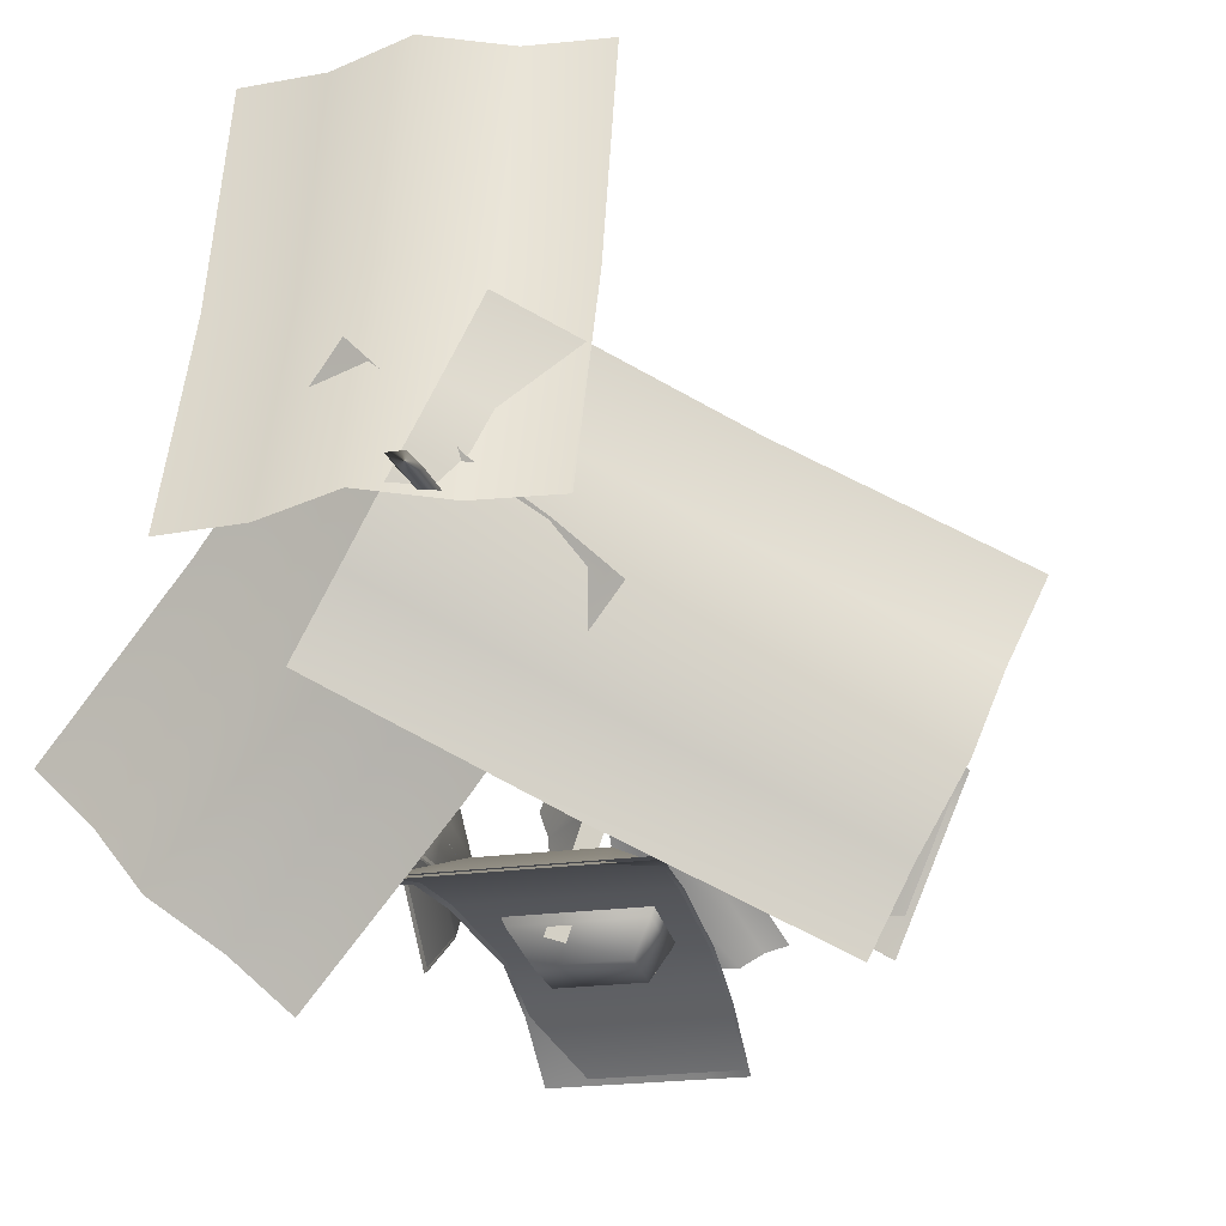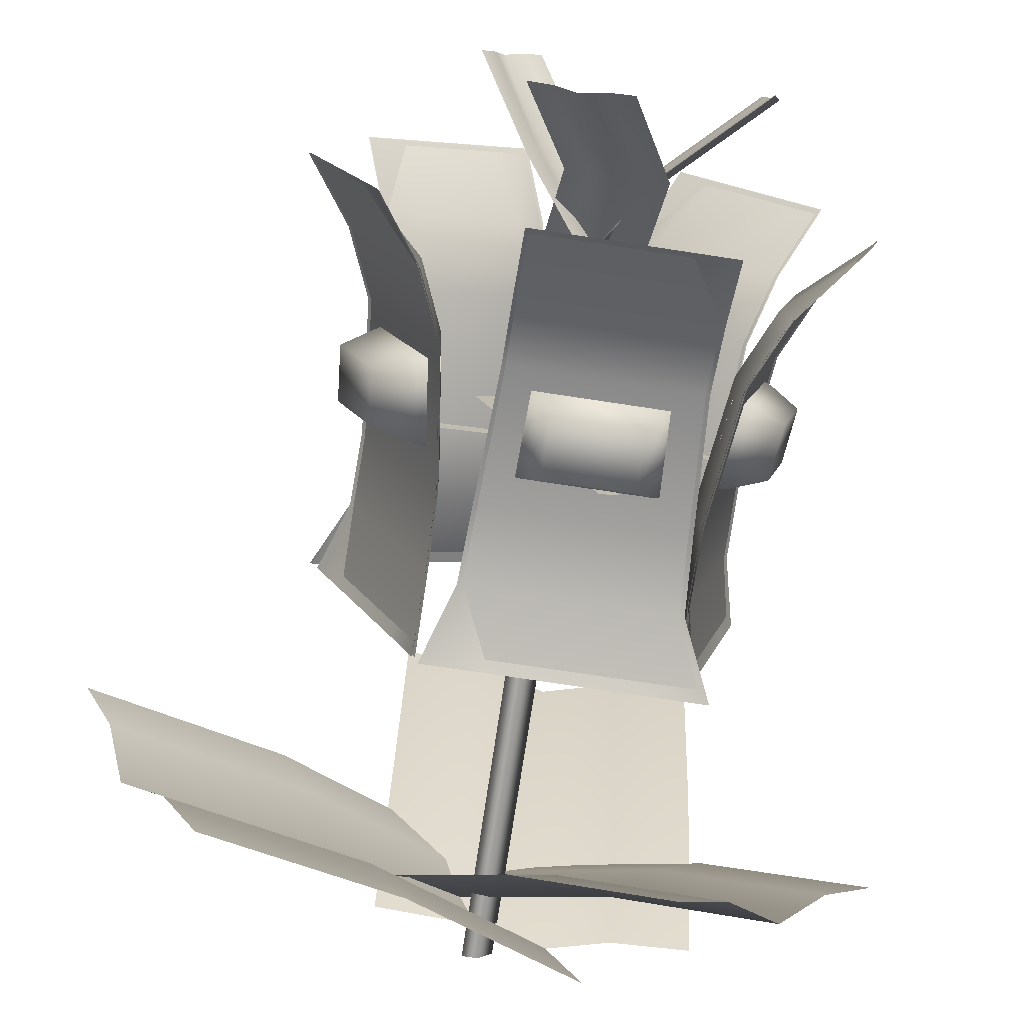
<metadata>
{"format":"obj","ext":"obj","renderer":"f3d","projection":"perspective","resolution":1024,"background":"white","views":[{"elev":-20.7,"azim":-165.3,"up":"+Y"},{"elev":-75.4,"azim":-8.6,"up":"+Y"}]}
</metadata>
<code>
g DesertPea
v -0.1242 -0.249 0.6227
v 0.2224 -0.2712 0.5164
v -0.1593 -0.2713 0.5163
v 0.1738 -0.249 0.6227
v -0.1193 -0.2482 0.7306
v 0.1672 -0.2482 0.7306
v -0.1106 -0.2693 0.9214
v 0.1553 -0.2693 0.9214
v -0.1106 -0.3117 1.019
v 0.1553 -0.3117 1.019
v -0.1106 -0.3818 1.114
v 0.1553 -0.3818 1.114
v -0.07495 -0.25 0.8987
v 0.1169 -0.25 0.8987
v 0.1226 -0.2353 0.7728
v -0.07875 -0.2353 0.7728
v 0.09763 -0.3842 1.115
v 0.1553 -0.3141 1.019
v 0.1553 -0.3842 1.115
v 0.09763 -0.2886 1.022
v -0.05294 -0.3842 1.115
v 0.1553 -0.2717 0.9218
v -0.05294 -0.2886 1.022
v -0.1106 -0.3842 1.115
v -0.1106 -0.3141 1.019
v 0.09763 -0.2462 0.9243
v 0.1672 -0.2509 0.731
v -0.05294 -0.2462 0.9243
v -0.1106 -0.2717 0.9218
v 0.105 -0.2234 0.7337
v 0.1738 -0.2519 0.6232
v -0.05716 -0.2234 0.7337
v -0.1193 -0.2509 0.731
v 0.1092 -0.2234 0.626
v 0.2225 -0.2756 0.5168
v 0.1395 -0.2754 0.5169
v -0.05951 -0.2234 0.626
v -0.1242 -0.2519 0.6232
v -0.0764 -0.2753 0.517
v -0.1594 -0.2756 0.5168
v 0.18 -0.2079 0.6227
v 0.2768 0.1102 0.5164
v 0.1855 -0.2548 0.5164
v 0.2512 0.07701 0.6227
v 0.1814 -0.2021 0.7306
v 0.2499 0.07196 0.7306
v 0.2063 -0.1969 0.9214
v 0.2699 0.05747 0.9214
v 0.2481 -0.2071 1.019
v 0.3117 0.04733 1.019
v 0.3172 -0.2238 1.114
v 0.3808 0.03057 1.114
v 0.1976 -0.1563 0.8987
v 0.2435 0.02716 0.8987
v 0.2291 0.03502 0.7728
v 0.1809 -0.1576 0.7728
v 0.3694 -0.0252 1.115
v 0.3141 0.04675 1.019
v 0.3832 0.02999 1.115
v 0.2751 -0.002333 1.022
v 0.3333 -0.1692 1.115
v 0.2723 0.05689 0.9218
v 0.2391 -0.1463 1.022
v 0.3195 -0.2244 1.115
v 0.2505 -0.2076 1.019
v 0.2333 0.007809 0.9243
v 0.2526 0.0713 0.731
v 0.1973 -0.1362 0.9243
v 0.2087 -0.1975 0.9218
v 0.2106 0.01843 0.7337
v 0.2541 0.07631 0.6232
v 0.1719 -0.1367 0.7337
v 0.1841 -0.2027 0.731
v 0.2105 0.02133 0.626
v 0.2811 0.1092 0.5168
v 0.2611 0.02994 0.5169
v 0.1701 -0.14 0.626
v 0.1829 -0.2086 0.6232
v 0.2094 -0.1765 0.517
v 0.1898 -0.256 0.5168
v 0.2245 0.09064 0.6227
v -0.01423 0.3455 0.5164
v 0.2569 0.08095 0.5164
v 0.01286 0.2972 0.6227
v 0.2217 0.0935 0.7306
v 0.01815 0.2921 0.7306
v 0.2328 0.1147 0.9214
v 0.04381 0.2991 0.9214
v 0.2631 0.1448 1.019
v 0.07411 0.3292 1.019
v 0.3131 0.1946 1.114
v 0.1242 0.379 1.114
v 0.1953 0.1266 0.8987
v 0.059 0.2596 0.8987
v 0.04306 0.253 0.7728
v 0.1861 0.1134 0.7728
v 0.1669 0.3407 1.115
v 0.07583 0.3309 1.019
v 0.1259 0.3807 1.115
v 0.09859 0.2728 1.022
v 0.2739 0.2363 1.115
v 0.04553 0.3008 0.9218
v 0.2056 0.1684 1.022
v 0.3149 0.1963 1.115
v 0.2648 0.1465 1.019
v 0.06829 0.2426 0.9243
v 0.02011 0.294 0.731
v 0.1753 0.1383 0.9243
v 0.2345 0.1164 0.9218
v 0.04462 0.2314 0.7337
v 0.01496 0.2992 0.6232
v 0.1598 0.119 0.7337
v 0.2236 0.09544 0.731
v 0.04045 0.2341 0.626
v -0.01117 0.3487 0.5168
v 0.04766 0.291 0.5169
v 0.1603 0.1172 0.626
v 0.2266 0.09273 0.6232
v 0.201 0.1413 0.517
v 0.2601 0.08402 0.5168
v -0.0209 0.2723 0.6227
v -0.3255 0.1123 0.5163
v 0.000328 0.3083 0.5164
v -0.2751 0.1192 0.6227
v -0.02491 0.2692 0.7306
v -0.2694 0.122 0.7306
v -0.04409 0.283 0.9214
v -0.271 0.1463 0.9214
v -0.06655 0.3191 1.019
v -0.2935 0.1825 1.019
v -0.1036 0.3789 1.114
v -0.3306 0.2423 1.114
v -0.06396 0.2471 0.8987
v -0.2277 0.1485 0.8987
v -0.2244 0.1329 0.7728
v -0.05255 0.2363 0.7728
v -0.2826 0.274 1.115
v -0.2948 0.1846 1.019
v -0.3319 0.2444 1.115
v -0.232 0.1924 1.022
v -0.1542 0.3513 1.115
v -0.2723 0.1484 0.9218
v -0.1035 0.2698 1.022
v -0.1049 0.381 1.115
v -0.06782 0.3212 1.019
v -0.2096 0.1563 0.9243
v -0.2708 0.1243 0.731
v -0.08109 0.2336 0.9243
v -0.04537 0.285 0.9218
v -0.2032 0.1328 0.7337
v -0.2767 0.1217 0.6232
v -0.06483 0.2161 0.7337
v -0.02636 0.2715 0.731
v -0.2064 0.1305 0.626
v -0.3278 0.116 0.5168
v -0.2568 0.1583 0.517
v -0.06246 0.2172 0.626
v -0.02245 0.2748 0.6232
v -0.07257 0.2692 0.517
v -0.00194 0.3121 0.5168
v -0.2791 0.06278 0.6227
v -0.164 -0.2487 0.5164
v -0.3122 0.09772 0.5164
v -0.1634 -0.2077 0.6227
v -0.2765 0.05716 0.7306
v -0.1653 -0.2029 0.7306
v -0.2932 0.03828 0.9214
v -0.1899 -0.2032 0.9214
v -0.3329 0.02181 1.019
v -0.2296 -0.2196 1.019
v -0.3984 -0.005389 1.114
v -0.2952 -0.2468 1.114
v -0.2619 0.01125 0.8987
v -0.1874 -0.1629 0.8987
v -0.1713 -0.1606 0.7728
v -0.2495 0.02215 0.7728
v -0.3198 -0.1954 1.115
v -0.2318 -0.2206 1.019
v -0.2974 -0.2478 1.115
v -0.2304 -0.1583 1.022
v -0.3783 -0.05871 1.115
v -0.1922 -0.2041 0.9218
v -0.2888 -0.02159 1.022
v -0.4007 -0.006325 1.115
v -0.3351 0.02088 1.019
v -0.1907 -0.1418 0.9243
v -0.1679 -0.204 0.731
v -0.2491 -0.005128 0.9243
v -0.2954 0.03734 0.9218
v -0.1663 -0.1369 0.7337
v -0.1661 -0.2088 0.6232
v -0.2292 0.01035 0.7337
v -0.2791 0.05609 0.731
v -0.1645 -0.139 0.626
v -0.168 -0.2505 0.5168
v -0.2 -0.1751 0.517
v -0.2299 0.01407 0.626
v -0.2818 0.06164 0.6232
v -0.2838 0.02086 0.517
v -0.3163 0.09609 0.5168
v -0.03405 -0.01371 1.044
v -0.01371 0.01371 1.044
v 0.01371 0.01371 1.044
v -0.006629 -0.01371 1.044
v -0.1658 0.2797 0.18
v -0.1658 0.599 0.2535
v -0.05272 0.601 0.2481
v -0.05272 0.2817 0.1746
v -0.1658 -0.02613 0.06937
v 0.06036 0.6135 0.2136
v -0.05272 -0.02418 0.06399
v 0.06036 0.2942 0.1401
v 0.1734 0.601 0.2481
v 0.06036 -0.01169 0.02948
v 0.1734 0.2817 0.1746
v 0.2865 0.599 0.2535
v 0.1734 -0.02418 0.06399
v 0.2865 0.2797 0.18
v 0.2865 -0.02613 0.06937
v -0.1658 0.2797 0.18
v -0.05272 0.601 0.2481
v -0.1658 0.599 0.2535
v -0.05272 0.2817 0.1746
v -0.1658 -0.02613 0.06937
v 0.06036 0.6135 0.2136
v -0.05272 -0.02418 0.06399
v 0.06036 0.2942 0.1401
v 0.1734 0.601 0.2481
v 0.06036 -0.01169 0.02948
v 0.1734 0.2817 0.1746
v 0.2865 0.599 0.2535
v 0.1734 -0.02418 0.06399
v 0.2865 0.2797 0.18
v 0.2865 -0.02613 0.06937
v -0.1293 -0.3183 0.2098
v -0.4047 -0.4589 0.3179
v -0.4565 -0.3583 0.319
v -0.1811 -0.2176 0.2108
v 0.1296 -0.1835 0.06617
v -0.5213 -0.2623 0.2922
v 0.07776 -0.08286 0.06718
v -0.2459 -0.1216 0.184
v -0.5554 -0.1553 0.3312
v 0.01295 0.01315 0.04044
v -0.28 -0.01459 0.2231
v -0.6025 -0.0529 0.3425
v -0.02111 0.1202 0.07945
v -0.327 0.08778 0.2343
v -0.06816 0.2225 0.0907
v -0.1293 -0.3183 0.2098
v -0.4565 -0.3583 0.319
v -0.4047 -0.4589 0.3179
v -0.1811 -0.2176 0.2108
v 0.1296 -0.1835 0.06617
v -0.5213 -0.2623 0.2922
v 0.07776 -0.08286 0.06718
v -0.2459 -0.1216 0.184
v -0.5554 -0.1553 0.3312
v 0.01295 0.01315 0.04044
v -0.28 -0.01459 0.2231
v -0.6025 -0.0529 0.3425
v -0.02111 0.1202 0.07945
v -0.327 0.08778 0.2343
v -0.06816 0.2225 0.0907
v 0.286 -2.8e-05 0.1934
v 0.4907 -0.1973 0.2686
v 0.4193 -0.269 0.2773
v 0.2145 -0.07176 0.2022
v 0.08728 0.1847 0.08555
v 0.3525 -0.3506 0.2605
v 0.01583 0.113 0.09431
v 0.1478 -0.1533 0.1853
v 0.2746 -0.4089 0.3043
v -0.05088 0.03139 0.07749
v 0.06987 -0.2116 0.2291
v 0.2014 -0.477 0.3225
v -0.1288 -0.02688 0.1213
v -0.003331 -0.2797 0.2473
v -0.202 -0.09498 0.1395
v 0.286 -2.8e-05 0.1934
v 0.4193 -0.269 0.2773
v 0.4907 -0.1973 0.2686
v 0.2145 -0.07176 0.2022
v 0.08728 0.1847 0.08555
v 0.3525 -0.3506 0.2605
v 0.01583 0.113 0.09431
v 0.1478 -0.1533 0.1853
v 0.2746 -0.4089 0.3043
v -0.05088 0.03139 0.07749
v 0.06987 -0.2116 0.2291
v 0.2014 -0.477 0.3225
v -0.1288 -0.02688 0.1213
v -0.003331 -0.2797 0.2473
v -0.202 -0.09498 0.1395
v 0.06488 0.1177 1.137
v 0.1935 0.1032 1.265
v 0.1972 0.06821 1.27
v 0.06858 0.08273 1.142
v -0.02319 0.06009 1.021
v 0.2112 0.03257 1.271
v -0.01948 0.02507 1.026
v 0.08253 0.0471 1.143
v 0.2009 -0.001603 1.281
v -0.005539 -0.01056 1.027
v 0.07221 0.01292 1.152
v 0.2008 -0.03639 1.287
v -0.01586 -0.04474 1.036
v 0.07213 -0.02187 1.158
v -0.01594 -0.07953 1.042
v 0.06488 0.1177 1.137
v 0.1972 0.06821 1.27
v 0.1935 0.1032 1.265
v 0.06858 0.08273 1.142
v -0.02319 0.06009 1.021
v 0.2112 0.03257 1.271
v -0.01948 0.02507 1.026
v 0.08253 0.0471 1.143
v 0.2009 -0.001603 1.281
v -0.005539 -0.01056 1.027
v 0.07221 0.01292 1.152
v 0.2008 -0.03639 1.287
v -0.01586 -0.04474 1.036
v 0.07213 -0.02187 1.158
v -0.01594 -0.07953 1.042
v 0.07599 -0.08433 1.154
v 0.006902 -0.2052 1.272
v -0.02819 -0.2001 1.27
v 0.04089 -0.07914 1.153
v 0.0641 0.01538 1.034
v -0.06577 -0.2046 1.265
v 0.02901 0.02057 1.032
v 0.003318 -0.08371 1.147
v -0.09746 -0.1861 1.268
v -0.008564 0.01599 1.027
v -0.02838 -0.06516 1.15
v -0.1316 -0.1773 1.268
v -0.04026 0.03455 1.03
v -0.06255 -0.05637 1.15
v -0.07444 0.04334 1.03
v 0.07599 -0.08433 1.154
v -0.02819 -0.2001 1.27
v 0.006902 -0.2052 1.272
v 0.04089 -0.07914 1.153
v 0.0641 0.01538 1.034
v -0.06577 -0.2046 1.265
v 0.02901 0.02057 1.032
v 0.003318 -0.08371 1.147
v -0.09746 -0.1861 1.268
v -0.008564 0.01599 1.027
v -0.02838 -0.06516 1.15
v -0.1316 -0.1773 1.268
v -0.04026 0.03455 1.03
v -0.06255 -0.05637 1.15
v -0.07444 0.04334 1.03
v -0.1114 -0.0151 1.154
v -0.1917 0.09864 1.272
v -0.1722 0.1283 1.27
v -0.09186 0.01451 1.153
v -0.01603 -0.0465 1.034
v -0.1605 0.1642 1.265
v 0.003518 -0.01689 1.032
v -0.08011 0.0505 1.147
v -0.1302 0.1851 1.268
v 0.01527 0.01909 1.027
v -0.04989 0.07137 1.15
v -0.1078 0.2124 1.268
v 0.04548 0.03997 1.03
v -0.02747 0.09862 1.15
v 0.0679 0.06722 1.03
v -0.1114 -0.0151 1.154
v -0.1722 0.1283 1.27
v -0.1917 0.09864 1.272
v -0.09186 0.01451 1.153
v -0.01603 -0.0465 1.034
v -0.1605 0.1642 1.265
v 0.003518 -0.01689 1.032
v -0.08011 0.0505 1.147
v -0.1302 0.1851 1.268
v 0.01527 0.01909 1.027
v -0.04989 0.07137 1.15
v -0.1078 0.2124 1.268
v 0.04548 0.03997 1.03
v -0.02747 0.09862 1.15
v 0.0679 0.06722 1.03
v 0.2116 0.02176 0.7785
v 0.2143 -0.001453 0.7785
v -0.2367 -0.05682 0.7785
v -0.2399 -0.02959 0.7785
v 0.06333 -0.2804 0.7785
v 0.03569 -0.2899 0.7785
v -0.1504 0.2466 0.7785
v -0.118 0.2577 0.7785
v 0.1288 0.2188 0.7785
v 0.1461 0.2031 0.7785
v -0.0368 -0.04517 0.7785
v -0.05705 -0.02683 0.7785
v -0.07495 -0.25 0.8987
v 0.1169 -0.25 0.8987
v 0.1061 -0.2768 0.8891
v -0.06413 -0.2768 0.8891
v -0.07875 -0.2353 0.7728
v 0.1106 -0.2649 0.7775
v 0.1226 -0.2353 0.7728
v -0.06698 -0.2649 0.7775
v 0.07861 -0.3194 0.8699
v -0.0415 -0.3194 0.8699
v 0.08078 -0.3116 0.7916
v -0.04251 -0.3116 0.7916
v 0.1976 -0.1563 0.8987
v 0.2435 0.02716 0.8987
v 0.2673 0.0104 0.8891
v 0.2266 -0.1524 0.8891
v 0.1809 -0.1576 0.7728
v 0.2557 0.0166 0.7776
v 0.2291 0.03502 0.7728
v 0.2131 -0.1533 0.7776
v 0.3021 -0.01961 0.8699
v 0.2734 -0.1345 0.8699
v 0.2942 -0.01635 0.7916
v 0.2647 -0.1343 0.7916
v 0.1953 0.1266 0.8987
v 0.059 0.2596 0.8987
v 0.08584 0.2711 0.8891
v 0.2068 0.1531 0.8891
v 0.1861 0.1134 0.7728
v 0.07293 0.2657 0.7775
v 0.04306 0.253 0.7728
v 0.1993 0.1427 0.7777
v 0.1287 0.2959 0.8699
v 0.214 0.2127 0.8699
v 0.1207 0.2918 0.7916
v 0.2085 0.2065 0.7918
v -0.06396 0.2471 0.8987
v -0.2277 0.1485 0.8987
v -0.2326 0.177 0.8891
v -0.08739 0.2644 0.8891
v -0.05255 0.2363 0.7728
v -0.2299 0.1643 0.7775
v -0.2244 0.1329 0.7728
v -0.07833 0.2556 0.7776
v -0.2153 0.2088 0.8656
v -0.124 0.2637 0.8656
v -0.2131 0.2017 0.7959
v -0.1193 0.2582 0.7959
v -0.2619 0.01125 0.8987
v -0.1874 -0.1629 0.8987
v -0.2167 -0.1635 0.8891
v -0.2828 -0.008972 0.8891
v -0.2495 0.02215 0.7728
v -0.2037 -0.1615 0.7775
v -0.1713 -0.1606 0.7728
v -0.2726 -0.00025 0.7775
v -0.2756 -0.1514 0.8699
v -0.3222 -0.04239 0.8699
v -0.2673 -0.1493 0.7916
v -0.3152 -0.0374 0.7916
v 0.01169 0.01169 0.006675
v 0.01371 0.01371 1.044
v -0.01371 0.01371 1.044
v -0.01169 0.01169 0.006675
v -0.03405 -0.01371 1.044
v -0.03203 -0.01169 0.006675
v -0.006629 -0.01371 1.044
v -0.008651 -0.01169 0.006675
g DesertPea_0
f 3 2 1
f 2 4 1
f 1 4 5
f 4 6 5
f 5 6 7
f 6 8 7
f 7 8 9
f 8 10 9
f 9 10 11
f 10 12 11
f 15 14 13
f 16 15 13
f 19 18 17
f 18 20 17
f 17 20 21
f 18 22 20
f 20 23 21
f 21 23 24
f 23 25 24
f 22 26 20
f 20 26 23
f 22 27 26
f 23 28 25
f 26 28 23
f 28 29 25
f 27 30 26
f 26 30 28
f 27 31 30
f 28 32 29
f 30 32 28
f 32 33 29
f 31 34 30
f 30 34 32
f 31 35 34
f 35 36 34
f 32 37 33
f 34 37 32
f 34 36 37
f 37 38 33
f 36 39 37
f 37 39 38
f 39 40 38
f 43 42 41
f 42 44 41
f 41 44 45
f 44 46 45
f 45 46 47
f 46 48 47
f 47 48 49
f 48 50 49
f 49 50 51
f 50 52 51
f 55 54 53
f 56 55 53
f 59 58 57
f 58 60 57
f 57 60 61
f 58 62 60
f 60 63 61
f 61 63 64
f 63 65 64
f 62 66 60
f 60 66 63
f 62 67 66
f 63 68 65
f 66 68 63
f 68 69 65
f 67 70 66
f 66 70 68
f 67 71 70
f 68 72 69
f 70 72 68
f 72 73 69
f 71 74 70
f 70 74 72
f 71 75 74
f 75 76 74
f 72 77 73
f 74 77 72
f 74 76 77
f 77 78 73
f 76 79 77
f 77 79 78
f 79 80 78
f 83 82 81
f 82 84 81
f 81 84 85
f 84 86 85
f 85 86 87
f 86 88 87
f 87 88 89
f 88 90 89
f 89 90 91
f 90 92 91
f 95 94 93
f 96 95 93
f 99 98 97
f 98 100 97
f 97 100 101
f 98 102 100
f 100 103 101
f 101 103 104
f 103 105 104
f 102 106 100
f 100 106 103
f 102 107 106
f 103 108 105
f 106 108 103
f 108 109 105
f 107 110 106
f 106 110 108
f 107 111 110
f 108 112 109
f 110 112 108
f 112 113 109
f 111 114 110
f 110 114 112
f 111 115 114
f 115 116 114
f 112 117 113
f 114 117 112
f 114 116 117
f 117 118 113
f 116 119 117
f 117 119 118
f 119 120 118
f 123 122 121
f 122 124 121
f 121 124 125
f 124 126 125
f 125 126 127
f 126 128 127
f 127 128 129
f 128 130 129
f 129 130 131
f 130 132 131
f 135 134 133
f 136 135 133
f 139 138 137
f 138 140 137
f 137 140 141
f 138 142 140
f 140 143 141
f 141 143 144
f 143 145 144
f 142 146 140
f 140 146 143
f 142 147 146
f 143 148 145
f 146 148 143
f 148 149 145
f 147 150 146
f 146 150 148
f 147 151 150
f 148 152 149
f 150 152 148
f 152 153 149
f 151 154 150
f 150 154 152
f 151 155 154
f 155 156 154
f 152 157 153
f 154 157 152
f 154 156 157
f 157 158 153
f 156 159 157
f 157 159 158
f 159 160 158
f 163 162 161
f 162 164 161
f 161 164 165
f 164 166 165
f 165 166 167
f 166 168 167
f 167 168 169
f 168 170 169
f 169 170 171
f 170 172 171
f 175 174 173
f 176 175 173
f 179 178 177
f 178 180 177
f 177 180 181
f 178 182 180
f 180 183 181
f 181 183 184
f 183 185 184
f 182 186 180
f 180 186 183
f 182 187 186
f 183 188 185
f 186 188 183
f 188 189 185
f 187 190 186
f 186 190 188
f 187 191 190
f 188 192 189
f 190 192 188
f 192 193 189
f 191 194 190
f 190 194 192
f 191 195 194
f 195 196 194
f 192 197 193
f 194 197 192
f 194 196 197
f 197 198 193
f 196 199 197
f 197 199 198
f 199 200 198
f 203 202 201
f 204 203 201
f 207 206 205
f 208 207 205
f 208 205 209
f 210 207 208
f 211 208 209
f 212 210 208
f 212 208 211
f 213 210 212
f 214 212 211
f 215 213 212
f 215 212 214
f 216 213 215
f 217 215 214
f 218 216 215
f 218 215 217
f 219 218 217
f 222 221 220
f 221 223 220
f 220 223 224
f 221 225 223
f 223 226 224
f 225 227 223
f 223 227 226
f 225 228 227
f 227 229 226
f 228 230 227
f 227 230 229
f 228 231 230
f 230 232 229
f 231 233 230
f 230 233 232
f 233 234 232
f 237 236 235
f 238 237 235
f 238 235 239
f 240 237 238
f 241 238 239
f 242 240 238
f 242 238 241
f 243 240 242
f 244 242 241
f 245 243 242
f 245 242 244
f 246 243 245
f 247 245 244
f 248 246 245
f 248 245 247
f 249 248 247
f 252 251 250
f 251 253 250
f 250 253 254
f 251 255 253
f 253 256 254
f 255 257 253
f 253 257 256
f 255 258 257
f 257 259 256
f 258 260 257
f 257 260 259
f 258 261 260
f 260 262 259
f 261 263 260
f 260 263 262
f 263 264 262
f 267 266 265
f 268 267 265
f 268 265 269
f 270 267 268
f 271 268 269
f 272 270 268
f 272 268 271
f 273 270 272
f 274 272 271
f 275 273 272
f 275 272 274
f 276 273 275
f 277 275 274
f 278 276 275
f 278 275 277
f 279 278 277
f 282 281 280
f 281 283 280
f 280 283 284
f 281 285 283
f 283 286 284
f 285 287 283
f 283 287 286
f 285 288 287
f 287 289 286
f 288 290 287
f 287 290 289
f 288 291 290
f 290 292 289
f 291 293 290
f 290 293 292
f 293 294 292
f 297 296 295
f 298 297 295
f 298 295 299
f 300 297 298
f 301 298 299
f 302 300 298
f 302 298 301
f 303 300 302
f 304 302 301
f 305 303 302
f 305 302 304
f 306 303 305
f 307 305 304
f 308 306 305
f 308 305 307
f 309 308 307
f 312 311 310
f 311 313 310
f 310 313 314
f 311 315 313
f 313 316 314
f 315 317 313
f 313 317 316
f 315 318 317
f 317 319 316
f 318 320 317
f 317 320 319
f 318 321 320
f 320 322 319
f 321 323 320
f 320 323 322
f 323 324 322
f 327 326 325
f 328 327 325
f 328 325 329
f 330 327 328
f 331 328 329
f 332 330 328
f 332 328 331
f 333 330 332
f 334 332 331
f 335 333 332
f 335 332 334
f 336 333 335
f 337 335 334
f 338 336 335
f 338 335 337
f 339 338 337
f 342 341 340
f 341 343 340
f 340 343 344
f 341 345 343
f 343 346 344
f 345 347 343
f 343 347 346
f 345 348 347
f 347 349 346
f 348 350 347
f 347 350 349
f 348 351 350
f 350 352 349
f 351 353 350
f 350 353 352
f 353 354 352
f 357 356 355
f 358 357 355
f 358 355 359
f 360 357 358
f 361 358 359
f 362 360 358
f 362 358 361
f 363 360 362
f 364 362 361
f 365 363 362
f 365 362 364
f 366 363 365
f 367 365 364
f 368 366 365
f 368 365 367
f 369 368 367
f 372 371 370
f 371 373 370
f 370 373 374
f 371 375 373
f 373 376 374
f 375 377 373
f 373 377 376
f 375 378 377
f 377 379 376
f 378 380 377
f 377 380 379
f 378 381 380
f 380 382 379
f 381 383 380
f 380 383 382
f 383 384 382
f 387 386 385
f 388 387 385
f 391 390 389
f 392 391 389
f 395 394 393
f 396 395 393
f 399 398 397
f 400 399 397
f 400 397 401
f 399 402 398
f 402 403 398
f 404 401 403
f 404 400 401
f 402 404 403
f 405 399 400
f 406 400 404
f 406 405 400
f 405 407 399
f 407 402 399
f 407 405 406
f 408 404 402
f 408 406 404
f 408 407 406
f 407 408 402
f 411 410 409
f 412 411 409
f 412 409 413
f 411 414 410
f 414 415 410
f 416 413 415
f 416 412 413
f 414 416 415
f 417 411 412
f 418 412 416
f 418 417 412
f 417 419 411
f 419 414 411
f 419 417 418
f 420 416 414
f 420 418 416
f 420 419 418
f 419 420 414
f 423 422 421
f 424 423 421
f 424 421 425
f 423 426 422
f 426 427 422
f 428 425 427
f 428 424 425
f 426 428 427
f 429 423 424
f 430 424 428
f 430 429 424
f 429 431 423
f 431 426 423
f 431 429 430
f 432 428 426
f 432 430 428
f 432 431 430
f 431 432 426
f 435 434 433
f 436 435 433
f 436 433 437
f 435 438 434
f 438 439 434
f 440 437 439
f 440 436 437
f 438 440 439
f 441 435 436
f 442 436 440
f 442 441 436
f 441 443 435
f 443 438 435
f 443 441 442
f 444 440 438
f 444 442 440
f 444 443 442
f 443 444 438
f 447 446 445
f 448 447 445
f 448 445 449
f 447 450 446
f 450 451 446
f 452 449 451
f 452 448 449
f 450 452 451
f 453 447 448
f 454 448 452
f 454 453 448
f 453 455 447
f 455 450 447
f 455 453 454
f 456 452 450
f 456 454 452
f 456 455 454
f 455 456 450
f 459 458 457
f 460 459 457
f 461 459 460
f 462 461 460
f 460 457 462
f 463 461 462
f 458 463 464
f 457 458 464
f 457 464 462
f 464 463 462

</code>
